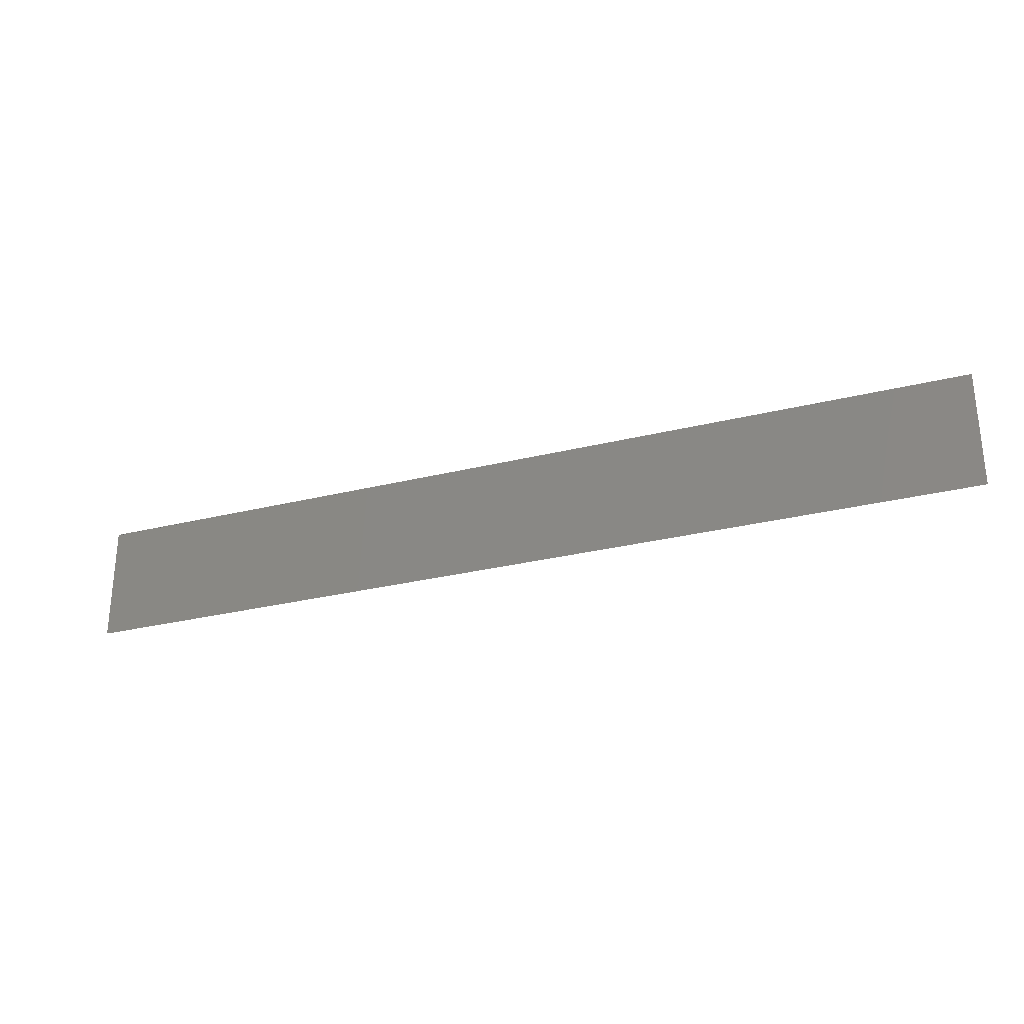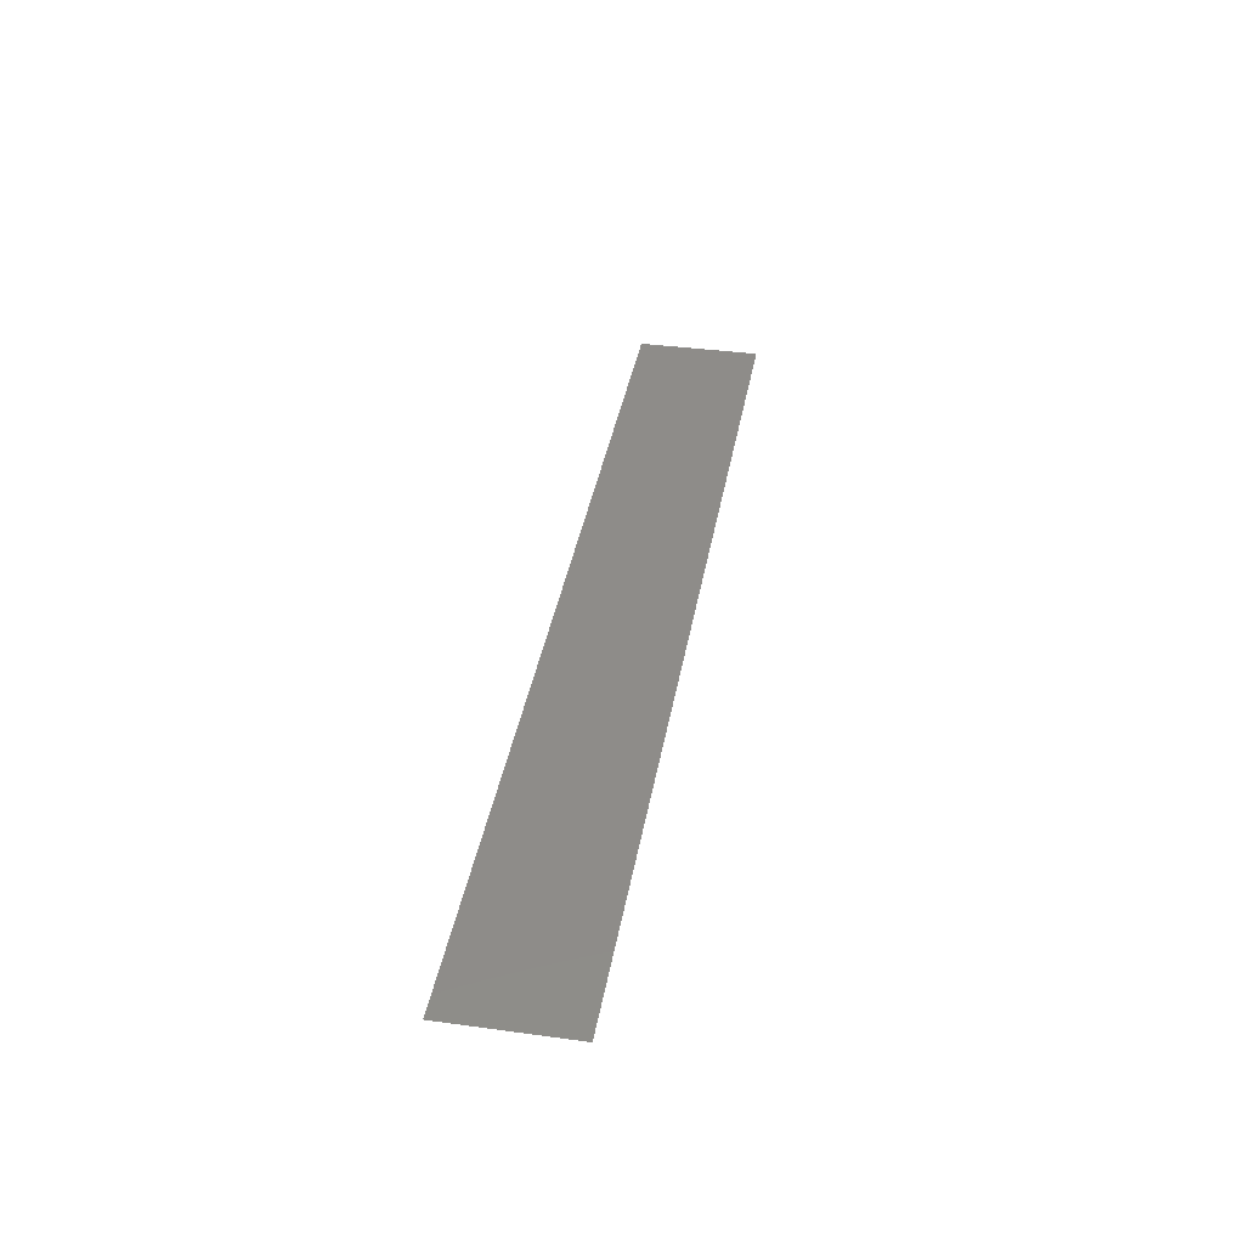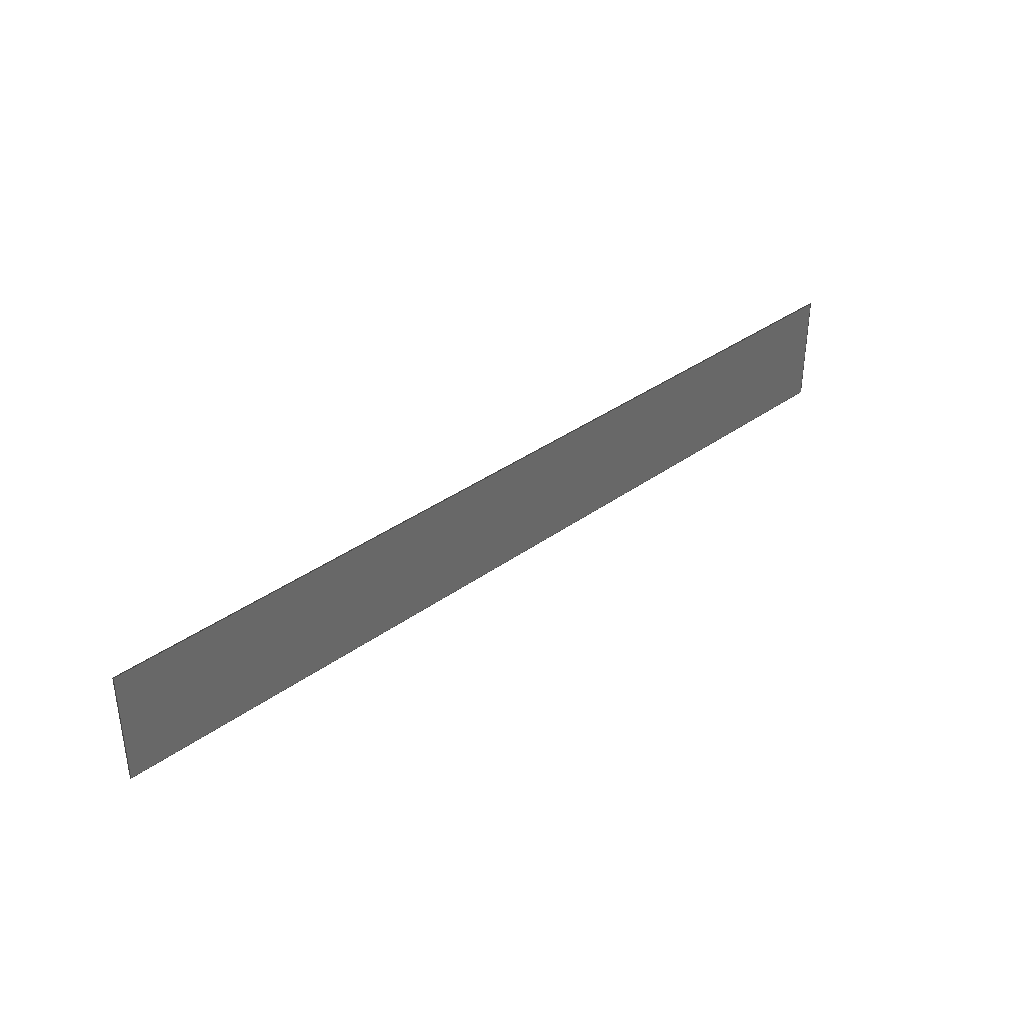
<metadata>
{"format":"step","ext":"stp","renderer":"f3d","projection":"perspective","resolution":1024,"background":"white","views":[{"elev":-28.5,"azim":20.6,"up":"+Y"},{"elev":38.0,"azim":-80.2,"up":"+Z"},{"elev":36.4,"azim":136.8,"up":"+Y"}]}
</metadata>
<code>
ISO-10303-21;
DATA;
#1=MECHANICAL_DESIGN_GEOMETRIC_PRESENTATION_REPRESENTATION('',(#4),#183);
#2=SHAPE_REPRESENTATION_RELATIONSHIP('SRR','None',#190,#3);
#3=ADVANCED_BREP_SHAPE_REPRESENTATION('',(#5),#182);
#4=STYLED_ITEM('',(#199),#5);
#5=MANIFOLD_SOLID_BREP('Solid1',#98);
#6=FACE_OUTER_BOUND('',#12,.T.);
#7=FACE_OUTER_BOUND('',#13,.T.);
#8=FACE_OUTER_BOUND('',#14,.T.);
#9=FACE_OUTER_BOUND('',#15,.T.);
#10=FACE_OUTER_BOUND('',#16,.T.);
#11=FACE_OUTER_BOUND('',#17,.T.);
#12=EDGE_LOOP('',(#62,#63,#64,#65));
#13=EDGE_LOOP('',(#66,#67,#68,#69));
#14=EDGE_LOOP('',(#70,#71,#72,#73));
#15=EDGE_LOOP('',(#74,#75,#76,#77));
#16=EDGE_LOOP('',(#78,#79,#80,#81));
#17=EDGE_LOOP('',(#82,#83,#84,#85));
#18=LINE('',#157,#30);
#19=LINE('',#159,#31);
#20=LINE('',#161,#32);
#21=LINE('',#162,#33);
#22=LINE('',#165,#34);
#23=LINE('',#167,#35);
#24=LINE('',#168,#36);
#25=LINE('',#171,#37);
#26=LINE('',#173,#38);
#27=LINE('',#174,#39);
#28=LINE('',#176,#40);
#29=LINE('',#177,#41);
#30=VECTOR('',#131,0.01);
#31=VECTOR('',#132,0.01);
#32=VECTOR('',#133,0.01);
#33=VECTOR('',#134,0.01);
#34=VECTOR('',#137,0.01);
#35=VECTOR('',#138,0.01);
#36=VECTOR('',#139,0.01);
#37=VECTOR('',#142,0.01);
#38=VECTOR('',#143,0.01);
#39=VECTOR('',#144,0.01);
#40=VECTOR('',#147,0.01);
#41=VECTOR('',#148,0.01);
#42=VERTEX_POINT('',#155);
#43=VERTEX_POINT('',#156);
#44=VERTEX_POINT('',#158);
#45=VERTEX_POINT('',#160);
#46=VERTEX_POINT('',#164);
#47=VERTEX_POINT('',#166);
#48=VERTEX_POINT('',#170);
#49=VERTEX_POINT('',#172);
#50=EDGE_CURVE('',#42,#43,#18,.T.);
#51=EDGE_CURVE('',#42,#44,#19,.T.);
#52=EDGE_CURVE('',#45,#44,#20,.T.);
#53=EDGE_CURVE('',#43,#45,#21,.T.);
#54=EDGE_CURVE('',#43,#46,#22,.T.);
#55=EDGE_CURVE('',#47,#45,#23,.T.);
#56=EDGE_CURVE('',#46,#47,#24,.T.);
#57=EDGE_CURVE('',#46,#48,#25,.T.);
#58=EDGE_CURVE('',#49,#47,#26,.T.);
#59=EDGE_CURVE('',#48,#49,#27,.T.);
#60=EDGE_CURVE('',#48,#42,#28,.T.);
#61=EDGE_CURVE('',#44,#49,#29,.T.);
#62=ORIENTED_EDGE('',*,*,#50,.F.);
#63=ORIENTED_EDGE('',*,*,#51,.T.);
#64=ORIENTED_EDGE('',*,*,#52,.F.);
#65=ORIENTED_EDGE('',*,*,#53,.F.);
#66=ORIENTED_EDGE('',*,*,#54,.F.);
#67=ORIENTED_EDGE('',*,*,#53,.T.);
#68=ORIENTED_EDGE('',*,*,#55,.F.);
#69=ORIENTED_EDGE('',*,*,#56,.F.);
#70=ORIENTED_EDGE('',*,*,#57,.F.);
#71=ORIENTED_EDGE('',*,*,#56,.T.);
#72=ORIENTED_EDGE('',*,*,#58,.F.);
#73=ORIENTED_EDGE('',*,*,#59,.F.);
#74=ORIENTED_EDGE('',*,*,#60,.F.);
#75=ORIENTED_EDGE('',*,*,#59,.T.);
#76=ORIENTED_EDGE('',*,*,#61,.F.);
#77=ORIENTED_EDGE('',*,*,#51,.F.);
#78=ORIENTED_EDGE('',*,*,#60,.T.);
#79=ORIENTED_EDGE('',*,*,#50,.T.);
#80=ORIENTED_EDGE('',*,*,#54,.T.);
#81=ORIENTED_EDGE('',*,*,#57,.T.);
#82=ORIENTED_EDGE('',*,*,#61,.T.);
#83=ORIENTED_EDGE('',*,*,#58,.T.);
#84=ORIENTED_EDGE('',*,*,#55,.T.);
#85=ORIENTED_EDGE('',*,*,#52,.T.);
#86=PLANE('',#121);
#87=PLANE('',#122);
#88=PLANE('',#123);
#89=PLANE('',#124);
#90=PLANE('',#125);
#91=PLANE('',#126);
#92=ADVANCED_FACE('',(#6),#86,.T.);
#93=ADVANCED_FACE('',(#7),#87,.T.);
#94=ADVANCED_FACE('',(#8),#88,.T.);
#95=ADVANCED_FACE('',(#9),#89,.T.);
#96=ADVANCED_FACE('',(#10),#90,.T.);
#97=ADVANCED_FACE('',(#11),#91,.T.);
#98=CLOSED_SHELL('',(#92,#93,#94,#95,#96,#97));
#99=DERIVED_UNIT_ELEMENT(#102,1);
#100=DERIVED_UNIT_ELEMENT(#185,-3);
#101=DIMENSIONAL_EXPONENTS(0,1,0,0,0,0,0);
#102=(
CONVERSION_BASED_UNIT('gram',#104)
MASS_UNIT()
NAMED_UNIT(#101)
);
#103=(
MASS_UNIT()
NAMED_UNIT(*)
SI_UNIT(.KILO.,.GRAM.)
);
#104=MASS_MEASURE_WITH_UNIT(MASS_MEASURE(0.001),#103);
#105=DERIVED_UNIT((#99,#100));
#106=MEASURE_REPRESENTATION_ITEM('density measure',
POSITIVE_RATIO_MEASURE(1),#105);
#107=PROPERTY_DEFINITION_REPRESENTATION(#112,#109);
#108=PROPERTY_DEFINITION_REPRESENTATION(#113,#110);
#109=REPRESENTATION('material name',(#111),#182);
#110=REPRESENTATION('density',(#106),#182);
#111=DESCRIPTIVE_REPRESENTATION_ITEM('Generic','Generic');
#112=PROPERTY_DEFINITION('material property','material name',#192);
#113=PROPERTY_DEFINITION('material property','density of part',#192);
#114=DATE_TIME_ROLE('creation_date');
#115=APPLIED_DATE_AND_TIME_ASSIGNMENT(#116,#114,(#192));
#116=DATE_AND_TIME(#117,#118);
#117=CALENDAR_DATE(2025,5,3);
#118=LOCAL_TIME(0,0,0,#119);
#119=COORDINATED_UNIVERSAL_TIME_OFFSET(0,0,.BEHIND.);
#120=AXIS2_PLACEMENT_3D('',#153,#127,#128);
#121=AXIS2_PLACEMENT_3D('',#154,#129,#130);
#122=AXIS2_PLACEMENT_3D('',#163,#135,#136);
#123=AXIS2_PLACEMENT_3D('',#169,#140,#141);
#124=AXIS2_PLACEMENT_3D('',#175,#145,#146);
#125=AXIS2_PLACEMENT_3D('',#178,#149,#150);
#126=AXIS2_PLACEMENT_3D('',#179,#151,#152);
#127=DIRECTION('axis',(0,0,1));
#128=DIRECTION('refdir',(1,0,0));
#129=DIRECTION('center_axis',(1,0,0));
#130=DIRECTION('ref_axis',(0,-1,0));
#131=DIRECTION('',(0,1,0));
#132=DIRECTION('',(0,0,-1));
#133=DIRECTION('',(0,-1,0));
#134=DIRECTION('',(0,0,-1));
#135=DIRECTION('center_axis',(2.27e-17,1,0));
#136=DIRECTION('ref_axis',(1,-2.27e-17,0));
#137=DIRECTION('',(-1,2.27e-17,0));
#138=DIRECTION('',(1,-2.27e-17,0));
#139=DIRECTION('',(0,0,-1));
#140=DIRECTION('center_axis',(-1,-1.776e-16,0));
#141=DIRECTION('ref_axis',(-1.776e-16,1,0));
#142=DIRECTION('',(1.776e-16,-1,0));
#143=DIRECTION('',(-1.776e-16,1,0));
#144=DIRECTION('',(0,0,-1));
#145=DIRECTION('center_axis',(1.22e-16,-1,0));
#146=DIRECTION('ref_axis',(-1,-1.22e-16,0));
#147=DIRECTION('',(1,1.22e-16,0));
#148=DIRECTION('',(-1,-1.22e-16,0));
#149=DIRECTION('center_axis',(0,0,1));
#150=DIRECTION('ref_axis',(1,0,0));
#151=DIRECTION('center_axis',(0,0,-1));
#152=DIRECTION('ref_axis',(-1,0,0));
#153=CARTESIAN_POINT('',(0,0,0));
#154=CARTESIAN_POINT('Origin',(5,0.65,0));
#155=CARTESIAN_POINT('',(5,-0.15,0));
#156=CARTESIAN_POINT('',(5,0.65,0));
#157=CARTESIAN_POINT('',(5,-0.15,0));
#158=CARTESIAN_POINT('',(5,-0.15,-0.001));
#159=CARTESIAN_POINT('',(5,-0.15,0));
#160=CARTESIAN_POINT('',(5,0.65,-0.001));
#161=CARTESIAN_POINT('',(5,-0.15,-0.001));
#162=CARTESIAN_POINT('',(5,0.65,0));
#163=CARTESIAN_POINT('Origin',(-1.26,0.65,0));
#164=CARTESIAN_POINT('',(-1.26,0.65,0));
#165=CARTESIAN_POINT('',(5,0.65,0));
#166=CARTESIAN_POINT('',(-1.26,0.65,-0.001));
#167=CARTESIAN_POINT('',(5,0.65,-0.001));
#168=CARTESIAN_POINT('',(-1.26,0.65,0));
#169=CARTESIAN_POINT('Origin',(-1.26,-0.15,0));
#170=CARTESIAN_POINT('',(-1.26,-0.15,0));
#171=CARTESIAN_POINT('',(-1.26,0.65,0));
#172=CARTESIAN_POINT('',(-1.26,-0.15,-0.001));
#173=CARTESIAN_POINT('',(-1.26,0.65,-0.001));
#174=CARTESIAN_POINT('',(-1.26,-0.15,0));
#175=CARTESIAN_POINT('Origin',(5,-0.15,0));
#176=CARTESIAN_POINT('',(-1.26,-0.15,0));
#177=CARTESIAN_POINT('',(-1.26,-0.15,-0.001));
#178=CARTESIAN_POINT('Origin',(1.87,0.25,0));
#179=CARTESIAN_POINT('Origin',(1.87,0.25,-0.001));
#180=UNCERTAINTY_MEASURE_WITH_UNIT(LENGTH_MEASURE(1e-05),#184,
'DISTANCE_ACCURACY_VALUE',
'Maximum model space distance between geometric entities at asserted c
onnectivities');
#181=UNCERTAINTY_MEASURE_WITH_UNIT(LENGTH_MEASURE(1e-05),#184,
'DISTANCE_ACCURACY_VALUE',
'Maximum model space distance between geometric entities at asserted c
onnectivities');
#182=(
GEOMETRIC_REPRESENTATION_CONTEXT(3)
GLOBAL_UNCERTAINTY_ASSIGNED_CONTEXT((#180))
GLOBAL_UNIT_ASSIGNED_CONTEXT((#184,#186,#187))
REPRESENTATION_CONTEXT('','3D')
);
#183=(
GEOMETRIC_REPRESENTATION_CONTEXT(3)
GLOBAL_UNCERTAINTY_ASSIGNED_CONTEXT((#181))
GLOBAL_UNIT_ASSIGNED_CONTEXT((#184,#186,#187))
REPRESENTATION_CONTEXT('','3D')
);
#184=(
LENGTH_UNIT()
NAMED_UNIT(*)
SI_UNIT($,.METRE.)
);
#185=(
LENGTH_UNIT()
NAMED_UNIT(*)
SI_UNIT(.CENTI.,.METRE.)
);
#186=(
NAMED_UNIT(*)
PLANE_ANGLE_UNIT()
SI_UNIT($,.RADIAN.)
);
#187=(
NAMED_UNIT(*)
SI_UNIT($,.STERADIAN.)
SOLID_ANGLE_UNIT()
);
#188=SHAPE_DEFINITION_REPRESENTATION(#189,#190);
#189=PRODUCT_DEFINITION_SHAPE('',$,#192);
#190=SHAPE_REPRESENTATION('',(#120),#182);
#191=PRODUCT_DEFINITION_CONTEXT('part definition',#196,'design');
#192=PRODUCT_DEFINITION('TunelBasicoParte1norejas',
'TunelBasicoParte1norejas',#193,#191);
#193=PRODUCT_DEFINITION_FORMATION('',$,#198);
#194=PRODUCT_RELATED_PRODUCT_CATEGORY('TunelBasicoParte1norejas',
'TunelBasicoParte1norejas',(#198));
#195=APPLICATION_PROTOCOL_DEFINITION('international standard',
'automotive_design',2009,#196);
#196=APPLICATION_CONTEXT(
'Core Data for Automotive Mechanical Design Process');
#197=PRODUCT_CONTEXT('part definition',#196,'mechanical');
#198=PRODUCT('TunelBasicoParte1norejas','TunelBasicoParte1norejas',$,(#197));
#199=PRESENTATION_STYLE_ASSIGNMENT((#200));
#200=SURFACE_STYLE_USAGE(.BOTH.,#203);
#201=SURFACE_STYLE_RENDERING_WITH_PROPERTIES($,#207,(#202));
#202=SURFACE_STYLE_TRANSPARENT(0);
#203=SURFACE_SIDE_STYLE('',(#204,#201));
#204=SURFACE_STYLE_FILL_AREA(#205);
#205=FILL_AREA_STYLE('',(#206));
#206=FILL_AREA_STYLE_COLOUR('',#207);
#207=COLOUR_RGB('',0.749,0.749,0.749);
ENDSEC;
END-ISO-10303-21;

</code>
